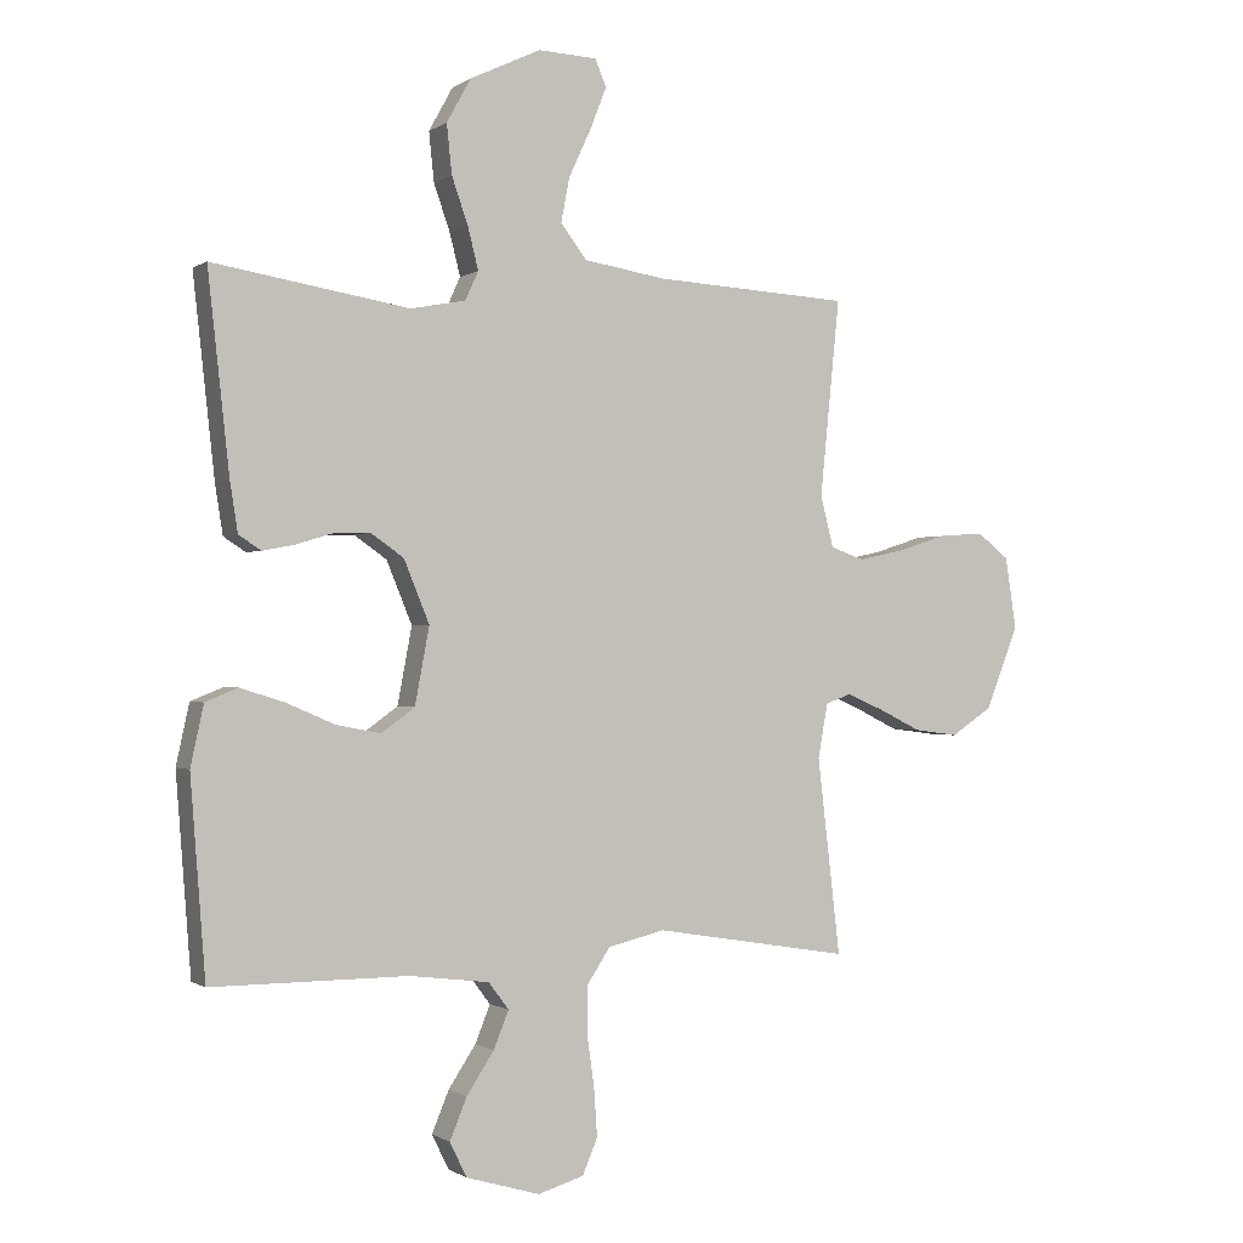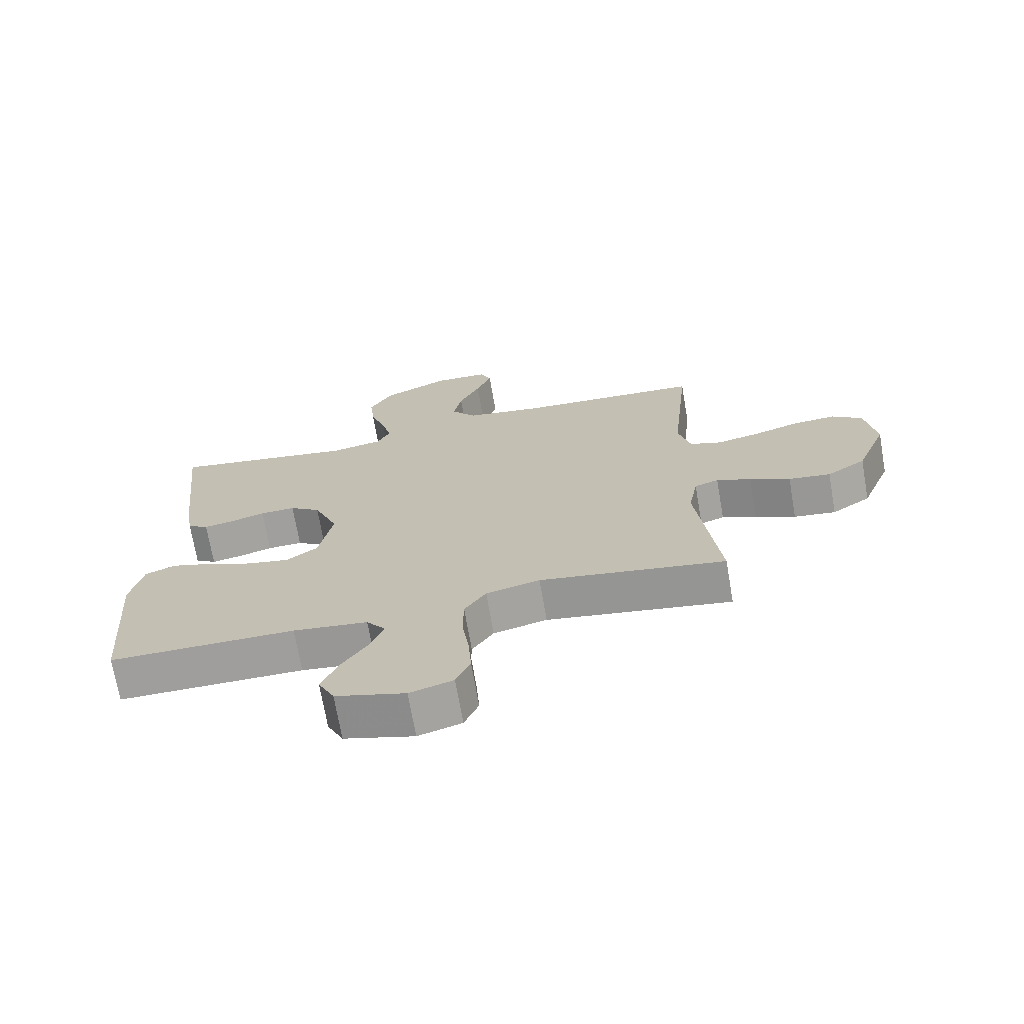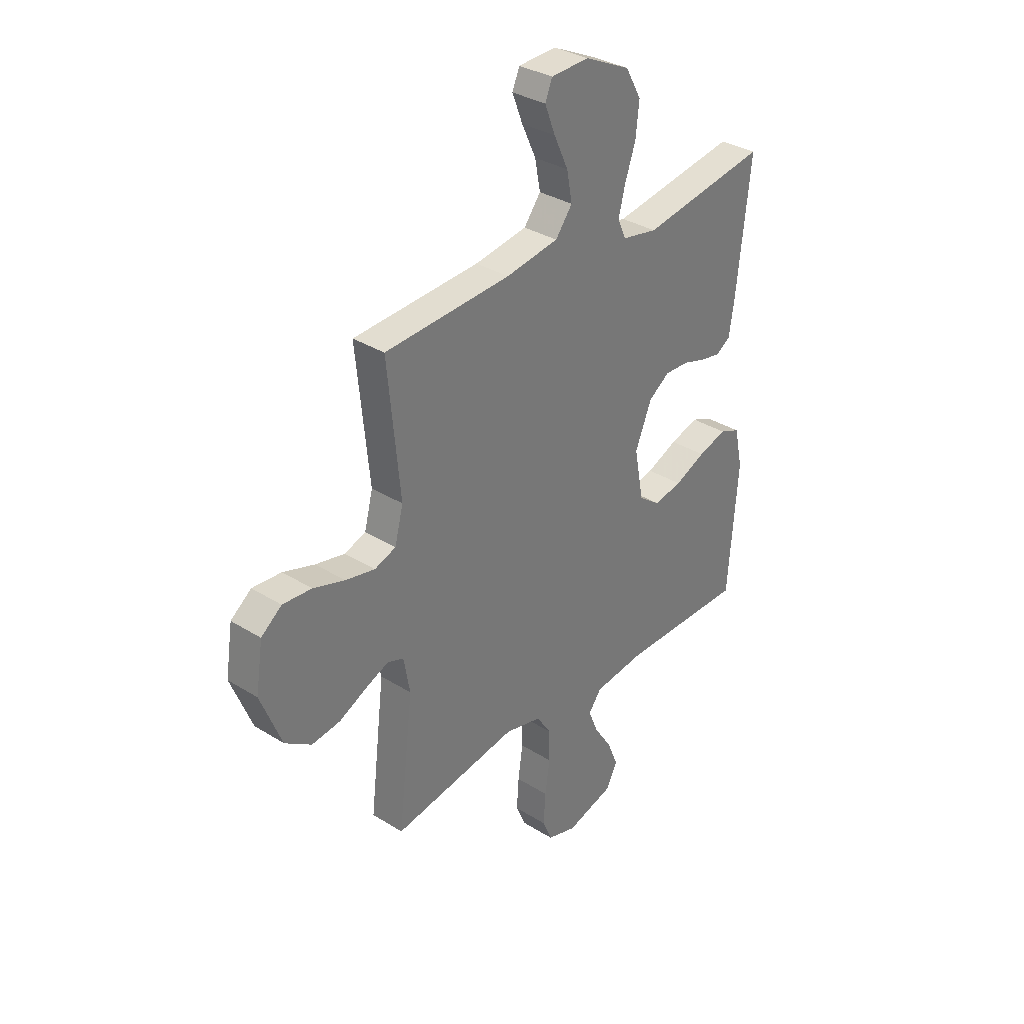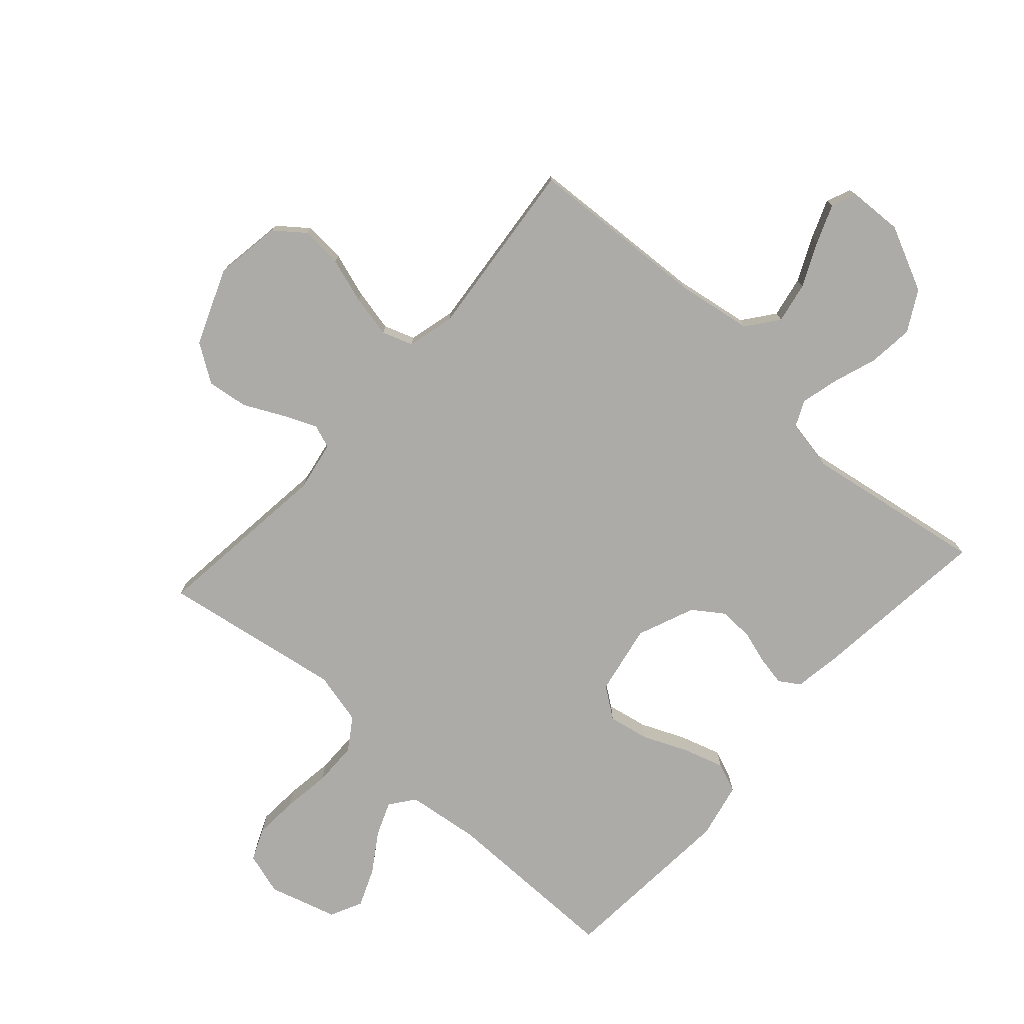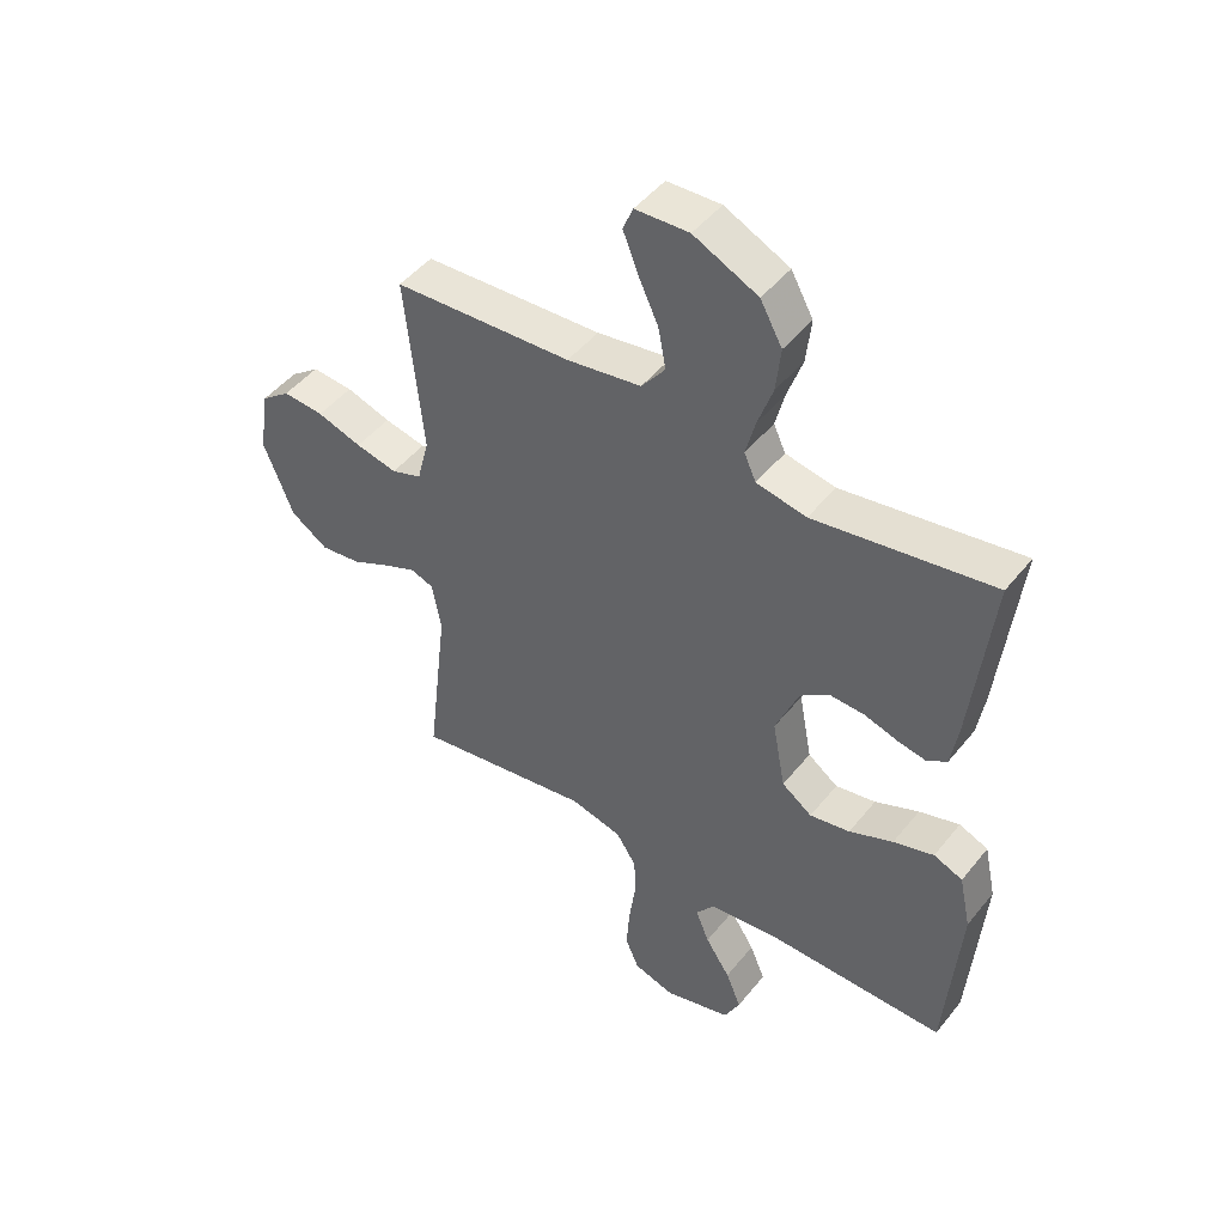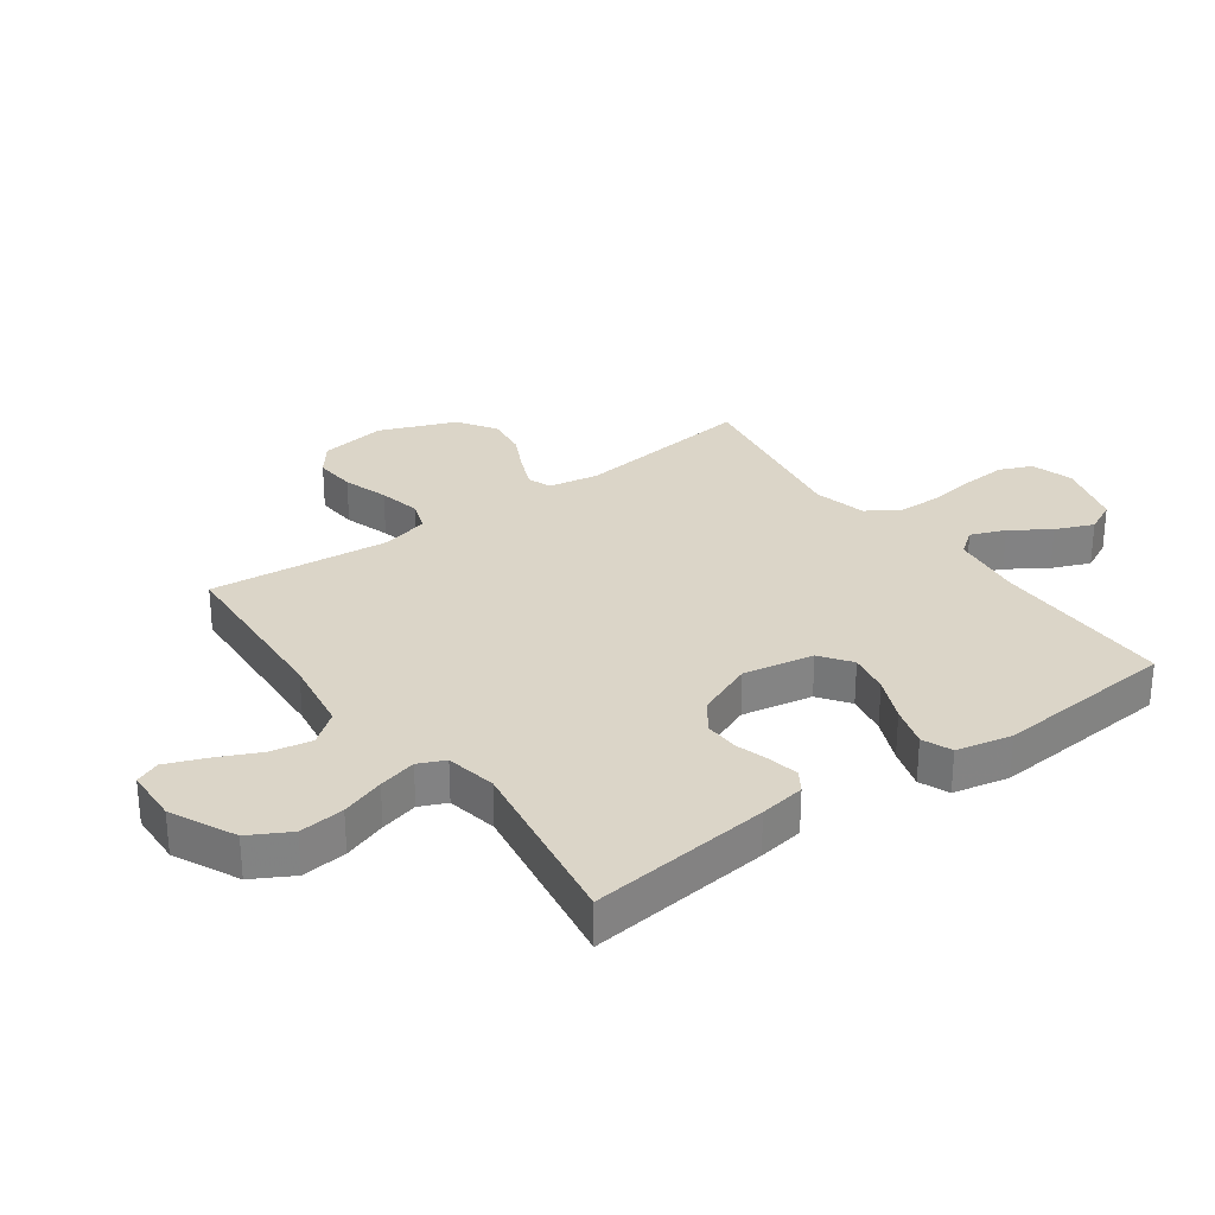
<metadata>
{"format":"obj","ext":"obj","renderer":"f3d","projection":"perspective","resolution":1024,"background":"white","views":[{"elev":-0.7,"azim":154.7,"up":"+Z"},{"elev":-70.8,"azim":-170.2,"up":"+Z"},{"elev":33.4,"azim":-49.4,"up":"+Z"},{"elev":-76.2,"azim":-41.9,"up":"+Y"},{"elev":47.4,"azim":36.6,"up":"+Z"},{"elev":29.5,"azim":54.0,"up":"+Y"}]}
</metadata>
<code>
v 0.5 0.07 -0.5
v 0.2 0.07 -0.499
v 0.079 0.07 -0.514
v 0.048 0.07 -0.555
v 0.071 0.07 -0.612
v 0.113 0.07 -0.676
v 0.139 0.07 -0.739
v 0.113 0.07 -0.792
v 0 0.07 -0.825
v -0.07 0.07 -0.804
v -0.093 0.07 -0.75
v -0.088 0.07 -0.677
v -0.077 0.07 -0.598
v -0.078 0.07 -0.525
v -0.113 0.07 -0.472
v -0.2 0.07 -0.451
v -0.5 0.07 -0.5
v -0.465 0.07 -0.2
v -0.48 0.07 -0.117
v -0.519 0.07 -0.103
v -0.575 0.07 -0.127
v -0.64 0.07 -0.159
v -0.708 0.07 -0.168
v -0.771 0.07 -0.126
v -0.821 0.07 0
v -0.804 0.07 0.11
v -0.755 0.07 0.148
v -0.686 0.07 0.143
v -0.611 0.07 0.119
v -0.541 0.07 0.104
v -0.49 0.07 0.122
v -0.47 0.07 0.2
v -0.5 0.07 0.5
v -0.2 0.07 0.517
v -0.075 0.07 0.537
v -0.035 0.07 0.589
v -0.048 0.07 0.657
v -0.082 0.07 0.73
v -0.107 0.07 0.794
v -0.09 0.07 0.835
v 0 0.07 0.839
v 0.108 0.07 0.788
v 0.145 0.07 0.721
v 0.137 0.07 0.646
v 0.112 0.07 0.574
v 0.096 0.07 0.511
v 0.116 0.07 0.467
v 0.2 0.07 0.451
v 0.5 0.07 0.5
v 0.467 0.07 0.2
v 0.455 0.07 0.124
v 0.421 0.07 0.102
v 0.373 0.07 0.111
v 0.317 0.07 0.128
v 0.26 0.07 0.13
v 0.21 0.07 0.095
v 0.171 0.07 0
v 0.193 0.07 -0.117
v 0.244 0.07 -0.154
v 0.312 0.07 -0.141
v 0.386 0.07 -0.109
v 0.454 0.07 -0.088
v 0.503 0.07 -0.108
v 0.523 0.07 -0.2
v 0.5 0 -0.5
v 0.2 0 -0.499
v 0.079 0 -0.514
v 0.048 0 -0.555
v 0.071 0 -0.612
v 0.113 0 -0.676
v 0.139 0 -0.739
v 0.113 0 -0.792
v 0 0 -0.825
v -0.07 0 -0.804
v -0.093 0 -0.75
v -0.088 0 -0.677
v -0.077 0 -0.598
v -0.078 0 -0.525
v -0.113 0 -0.472
v -0.2 0 -0.451
v -0.5 0 -0.5
v -0.465 0 -0.2
v -0.48 0 -0.117
v -0.519 0 -0.103
v -0.575 0 -0.127
v -0.64 0 -0.159
v -0.708 0 -0.168
v -0.771 0 -0.126
v -0.821 0 0
v -0.804 0 0.11
v -0.755 0 0.148
v -0.686 0 0.143
v -0.611 0 0.119
v -0.541 0 0.104
v -0.49 0 0.122
v -0.47 0 0.2
v -0.5 0 0.5
v -0.2 0 0.517
v -0.075 0 0.537
v -0.035 0 0.589
v -0.048 0 0.657
v -0.082 0 0.73
v -0.107 0 0.794
v -0.09 0 0.835
v 0 0 0.839
v 0.108 0 0.788
v 0.145 0 0.721
v 0.137 0 0.646
v 0.112 0 0.574
v 0.096 0 0.511
v 0.116 0 0.467
v 0.2 0 0.451
v 0.5 0 0.5
v 0.467 0 0.2
v 0.455 0 0.124
v 0.421 0 0.102
v 0.373 0 0.111
v 0.317 0 0.128
v 0.26 0 0.13
v 0.21 0 0.095
v 0.171 0 0
v 0.193 0 -0.117
v 0.244 0 -0.154
v 0.312 0 -0.141
v 0.386 0 -0.109
v 0.454 0 -0.088
v 0.503 0 -0.108
v 0.523 0 -0.2
f 63 64 1 2
f 60 61 62 63
f 59 60 63 2
f 58 59 2 3
f 57 58 3 4
f 51 52 53 54
f 51 54 55
f 48 49 50 51
f 47 48 51 55
f 46 47 55 56
f 42 43 44 45
f 42 45 46
f 41 42 46
f 37 38 39 40
f 37 40 41 46
f 32 33 34
f 31 32 34 35
f 26 27 28 29
f 26 29 30
f 25 26 30
f 24 25 30 31
f 21 22 23 24
f 20 21 24 31
f 16 17 18
f 15 16 18 19
f 10 11 12 13
f 10 13 14
f 9 10 14
f 8 9 14
f 5 6 7 8
f 4 5 8 14
f 57 4 14 15
f 36 37 46 56
f 35 36 56 57
f 19 20 31 35
f 15 19 35 57
f 66 65 128 127
f 127 126 125 124
f 66 127 124 123
f 67 66 123 122
f 68 67 122 121
f 118 117 116 115
f 119 118 115
f 115 114 113 112
f 119 115 112 111
f 120 119 111 110
f 109 108 107 106
f 110 109 106
f 110 106 105
f 104 103 102 101
f 110 105 104 101
f 98 97 96
f 99 98 96 95
f 93 92 91 90
f 94 93 90
f 94 90 89
f 95 94 89 88
f 88 87 86 85
f 95 88 85 84
f 82 81 80
f 83 82 80 79
f 77 76 75 74
f 78 77 74
f 78 74 73
f 78 73 72
f 72 71 70 69
f 78 72 69 68
f 79 78 68 121
f 120 110 101 100
f 121 120 100 99
f 99 95 84 83
f 121 99 83 79
f 1 65 66 2
f 2 66 67 3
f 3 67 68 4
f 4 68 69 5
f 5 69 70 6
f 6 70 71 7
f 7 71 72 8
f 8 72 73 9
f 9 73 74 10
f 10 74 75 11
f 11 75 76 12
f 12 76 77 13
f 13 77 78 14
f 14 78 79 15
f 15 79 80 16
f 16 80 81 17
f 17 81 82 18
f 18 82 83 19
f 19 83 84 20
f 20 84 85 21
f 21 85 86 22
f 22 86 87 23
f 23 87 88 24
f 24 88 89 25
f 25 89 90 26
f 26 90 91 27
f 27 91 92 28
f 28 92 93 29
f 29 93 94 30
f 30 94 95 31
f 31 95 96 32
f 32 96 97 33
f 33 97 98 34
f 34 98 99 35
f 35 99 100 36
f 36 100 101 37
f 37 101 102 38
f 38 102 103 39
f 39 103 104 40
f 40 104 105 41
f 41 105 106 42
f 42 106 107 43
f 43 107 108 44
f 44 108 109 45
f 45 109 110 46
f 46 110 111 47
f 47 111 112 48
f 48 112 113 49
f 49 113 114 50
f 50 114 115 51
f 51 115 116 52
f 52 116 117 53
f 53 117 118 54
f 54 118 119 55
f 55 119 120 56
f 56 120 121 57
f 57 121 122 58
f 58 122 123 59
f 59 123 124 60
f 60 124 125 61
f 61 125 126 62
f 62 126 127 63
f 63 127 128 64
f 64 128 65 1

</code>
